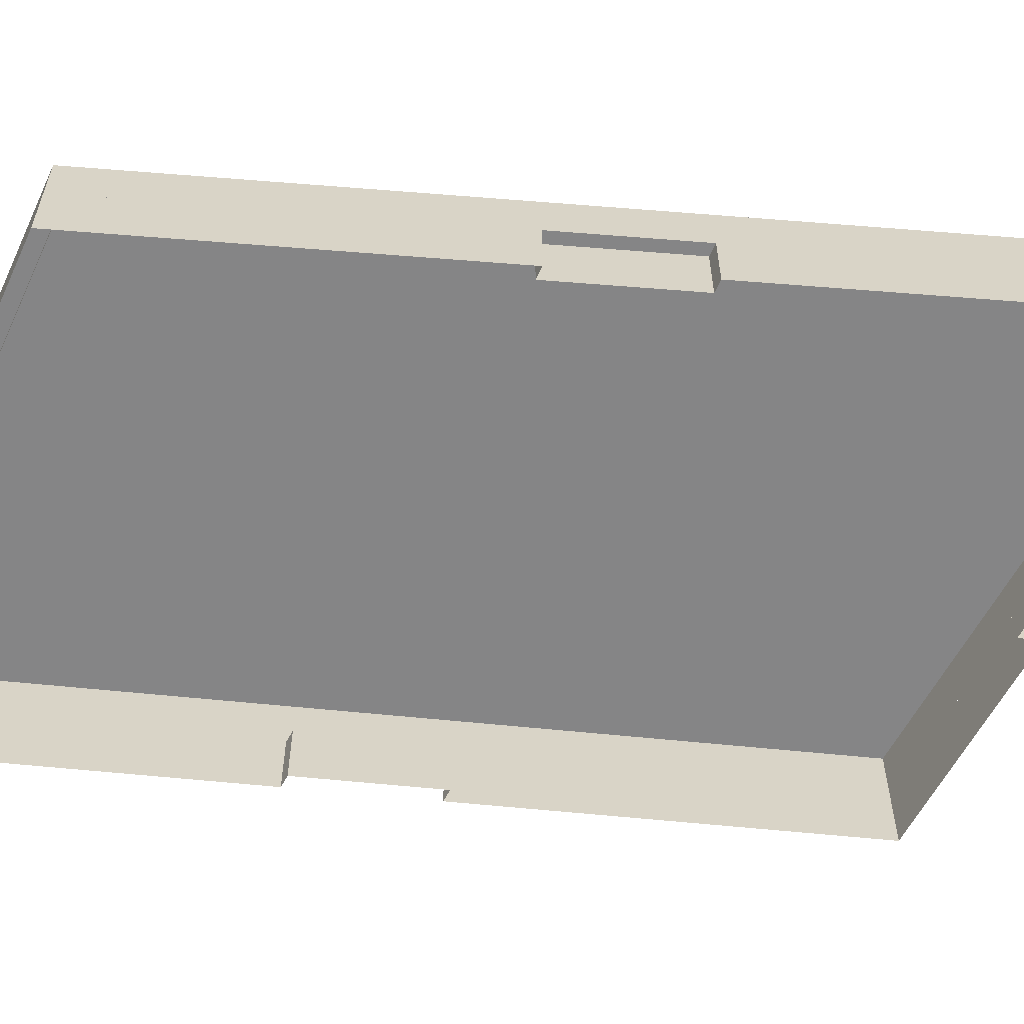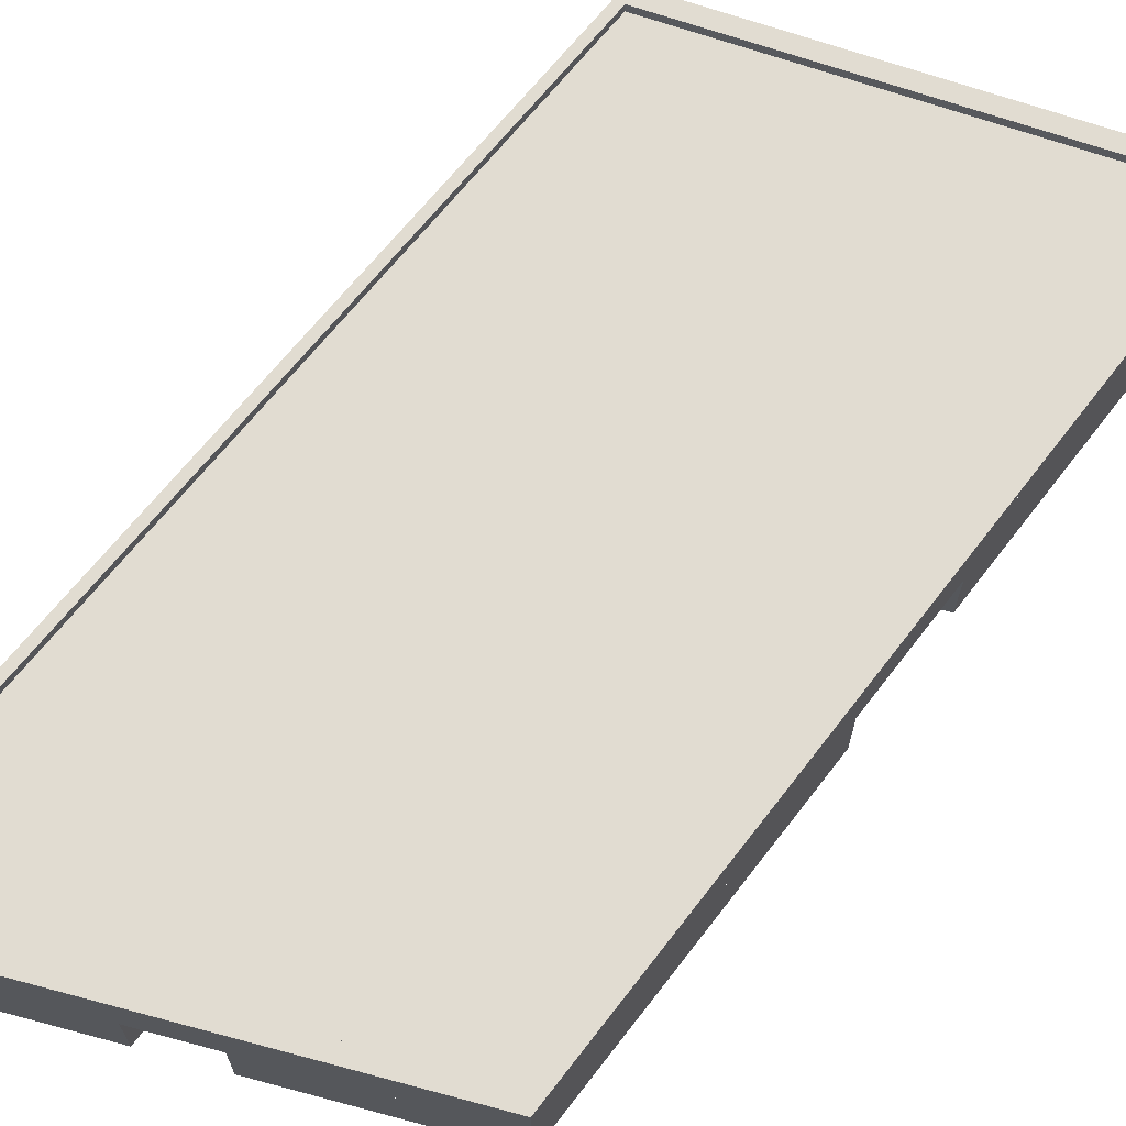
<metadata>
{"format":"obj","ext":"obj","renderer":"f3d","projection":"perspective","resolution":1024,"background":"white","views":[{"elev":-61.9,"azim":-87.3,"up":"+Y"},{"elev":69.1,"azim":46.3,"up":"+Y"}]}
</metadata>
<code>
g BuildingObject 6(Clone)
v -3.427 0.18 0.5111
v -3.247 0.1967 1.906
v -3.427 0.1967 0.5111
v -3.247 0.1967 1.906
v -3.427 0.18 0.5111
v -3.247 0.18 1.906
v -3.247 0.18 1.906
v -3.209 0.1967 1.948
v -3.247 0.1967 1.906
v -3.209 0.1967 1.948
v -3.247 0.18 1.906
v -3.209 0.18 1.948
v -3.209 0.18 1.948
v -2.52 0.1967 1.53
v -3.209 0.1967 1.948
v -2.52 0.1967 1.53
v -3.209 0.18 1.948
v -2.52 0.18 1.53
v -2.52 0.18 1.53
v -2.729 0.1967 0.1522
v -2.52 0.1967 1.53
v -2.729 0.1967 0.1522
v -2.52 0.18 1.53
v -2.729 0.18 0.1522
v -2.729 0.18 0.1522
v -3.427 0.1967 0.5111
v -2.729 0.1967 0.1522
v -3.427 0.1967 0.5111
v -2.729 0.18 0.1522
v -3.427 0.18 0.5111
v -3.427 0.1967 0.5111
v -3.234 0.1967 1.886
v -3.408 0.1967 0.5327
v -3.234 0.1967 1.886
v -3.427 0.1967 0.5111
v -3.247 0.1967 1.906
v -3.247 0.1967 1.906
v -3.208 0.1967 1.916
v -3.234 0.1967 1.886
v -3.208 0.1967 1.916
v -3.247 0.1967 1.906
v -3.209 0.1967 1.948
v -3.209 0.1967 1.948
v -2.539 0.1967 1.51
v -3.208 0.1967 1.916
v -2.539 0.1967 1.51
v -3.209 0.1967 1.948
v -2.52 0.1967 1.53
v -2.52 0.1967 1.53
v -2.74 0.1967 0.1884
v -2.539 0.1967 1.51
v -2.74 0.1967 0.1884
v -2.52 0.1967 1.53
v -2.729 0.1967 0.1522
v -2.729 0.1967 0.1522
v -3.408 0.1967 0.5327
v -2.74 0.1967 0.1884
v -3.408 0.1967 0.5327
v -2.729 0.1967 0.1522
v -3.427 0.1967 0.5111
v -3.408 0.1967 0.5327
v -3.234 0.18 1.886
v -3.408 0.18 0.5327
v -3.234 0.18 1.886
v -3.408 0.1967 0.5327
v -3.234 0.1967 1.886
v -3.234 0.1967 1.886
v -3.208 0.18 1.916
v -3.234 0.18 1.886
v -3.208 0.18 1.916
v -3.234 0.1967 1.886
v -3.208 0.1967 1.916
v -3.208 0.1967 1.916
v -2.539 0.18 1.51
v -3.208 0.18 1.916
v -2.539 0.18 1.51
v -3.208 0.1967 1.916
v -2.539 0.1967 1.51
v -2.539 0.1967 1.51
v -2.74 0.18 0.1884
v -2.539 0.18 1.51
v -2.74 0.18 0.1884
v -2.539 0.1967 1.51
v -2.74 0.1967 0.1884
v -2.74 0.1967 0.1884
v -3.408 0.18 0.5327
v -2.74 0.18 0.1884
v -3.408 0.18 0.5327
v -2.74 0.1967 0.1884
v -3.408 0.1967 0.5327
v -2.74 0.18 0.1884
v -3.408 0.18 0.5327
v -3.234 0.18 1.886
v -2.74 0.18 0.1884
v -3.234 0.18 1.886
v -3.208 0.18 1.916
v -3.208 0.18 1.916
v -2.539 0.18 1.51
v -2.74 0.18 0.1884
v -3.026 0.036 0.3048
v -3.021 0.108 0.3386
v -3.026 0.108 0.3048
v -3.021 0.108 0.3386
v -3.026 0.036 0.3048
v -3.021 0.036 0.3386
v -3.026 0 0.3048
v -3.021 0.036 0.3386
v -3.026 0.036 0.3048
v -3.021 0.036 0.3386
v -3.026 0 0.3048
v -3.021 0 0.3386
v -3.13 0.108 0.3586
v -3.126 0.036 0.3925
v -3.13 0.036 0.3586
v -3.126 0.036 0.3925
v -3.13 0.108 0.3586
v -3.126 0.108 0.3925
v -3.13 0.036 0.3586
v -3.126 0 0.3925
v -3.13 0 0.3586
v -3.126 0 0.3925
v -3.13 0.036 0.3586
v -3.126 0.036 0.3925
v -3.026 0.108 0.3048
v -3.126 0.108 0.3925
v -3.13 0.108 0.3586
v -3.126 0.108 0.3925
v -3.026 0.108 0.3048
v -3.021 0.108 0.3386
v -3.021 0 0.3386
v -3.126 0.108 0.3925
v -3.021 0.108 0.3386
v -3.126 0.108 0.3925
v -3.021 0 0.3386
v -3.126 0 0.3925
v -2.729 0 0.1522
v -3.026 0.036 0.3048
v -2.729 0.036 0.1522
v -3.026 0.036 0.3048
v -2.729 0 0.1522
v -3.026 0 0.3048
v -3.13 0 0.3586
v -3.427 0.036 0.5111
v -3.13 0.036 0.3586
v -3.427 0.036 0.5111
v -3.13 0 0.3586
v -3.427 0 0.5111
v -2.729 0.036 0.1522
v -2.773 0.108 0.1747
v -2.729 0.108 0.1522
v -2.773 0.108 0.1747
v -2.729 0.036 0.1522
v -2.773 0.036 0.1747
v -2.773 0.036 0.1747
v -2.878 0.108 0.2285
v -2.773 0.108 0.1747
v -2.878 0.108 0.2285
v -2.773 0.036 0.1747
v -2.878 0.036 0.2285
v -2.878 0.036 0.2285
v -2.982 0.108 0.2823
v -2.878 0.108 0.2285
v -2.982 0.108 0.2823
v -2.878 0.036 0.2285
v -2.982 0.036 0.2823
v -3.026 0.108 0.3048
v -2.982 0.036 0.2823
v -3.026 0.036 0.3048
v -2.982 0.036 0.2823
v -3.026 0.108 0.3048
v -2.982 0.108 0.2823
v -3.13 0.036 0.3586
v -3.174 0.108 0.381
v -3.13 0.108 0.3586
v -3.174 0.108 0.381
v -3.13 0.036 0.3586
v -3.174 0.036 0.381
v -3.174 0.036 0.381
v -3.279 0.108 0.4349
v -3.174 0.108 0.381
v -3.279 0.108 0.4349
v -3.174 0.036 0.381
v -3.279 0.036 0.4349
v -3.279 0.036 0.4349
v -3.383 0.108 0.4887
v -3.279 0.108 0.4349
v -3.383 0.108 0.4887
v -3.279 0.036 0.4349
v -3.383 0.036 0.4887
v -3.427 0.108 0.5111
v -3.383 0.036 0.4887
v -3.427 0.036 0.5111
v -3.383 0.036 0.4887
v -3.427 0.108 0.5111
v -3.383 0.108 0.4887
v -2.729 0.108 0.1522
v -2.764 0.18 0.1702
v -2.729 0.18 0.1522
v -2.764 0.18 0.1702
v -2.729 0.108 0.1522
v -2.764 0.108 0.1702
v -2.764 0.108 0.1702
v -2.869 0.18 0.224
v -2.764 0.18 0.1702
v -2.869 0.18 0.224
v -2.764 0.108 0.1702
v -2.869 0.108 0.224
v -2.869 0.108 0.224
v -2.974 0.18 0.2778
v -2.869 0.18 0.224
v -2.974 0.18 0.2778
v -2.869 0.108 0.224
v -2.974 0.108 0.2778
v -2.974 0.108 0.2778
v -3.078 0.18 0.3317
v -2.974 0.18 0.2778
v -3.078 0.18 0.3317
v -2.974 0.108 0.2778
v -3.078 0.108 0.3317
v -3.078 0.108 0.3317
v -3.183 0.18 0.3855
v -3.078 0.18 0.3317
v -3.183 0.18 0.3855
v -3.078 0.108 0.3317
v -3.183 0.108 0.3855
v -3.183 0.108 0.3855
v -3.287 0.18 0.4393
v -3.183 0.18 0.3855
v -3.287 0.18 0.4393
v -3.183 0.108 0.3855
v -3.287 0.108 0.4393
v -3.287 0.108 0.4393
v -3.392 0.18 0.4932
v -3.287 0.18 0.4393
v -3.392 0.18 0.4932
v -3.287 0.108 0.4393
v -3.392 0.108 0.4932
v -3.427 0.18 0.5111
v -3.392 0.108 0.4932
v -3.427 0.108 0.5111
v -3.392 0.108 0.4932
v -3.427 0.18 0.5111
v -3.392 0.18 0.4932
v -3.35 0.036 1.104
v -3.334 0.108 1.095
v -3.35 0.108 1.104
v -3.334 0.108 1.095
v -3.35 0.036 1.104
v -3.334 0.036 1.095
v -3.35 0 1.104
v -3.334 0.036 1.095
v -3.35 0.036 1.104
v -3.334 0.036 1.095
v -3.35 0 1.104
v -3.334 0 1.095
v -3.324 0.108 1.313
v -3.307 0.036 1.304
v -3.324 0.036 1.313
v -3.307 0.036 1.304
v -3.324 0.108 1.313
v -3.307 0.108 1.304
v -3.324 0.036 1.313
v -3.307 0 1.304
v -3.324 0 1.313
v -3.307 0 1.304
v -3.324 0.036 1.313
v -3.307 0.036 1.304
v -3.35 0.108 1.104
v -3.307 0.108 1.304
v -3.324 0.108 1.313
v -3.307 0.108 1.304
v -3.35 0.108 1.104
v -3.334 0.108 1.095
v -3.334 0 1.095
v -3.307 0.108 1.304
v -3.334 0.108 1.095
v -3.307 0.108 1.304
v -3.334 0 1.095
v -3.307 0 1.304
v -3.427 0 0.5111
v -3.35 0.036 1.104
v -3.427 0.036 0.5111
v -3.35 0.036 1.104
v -3.427 0 0.5111
v -3.35 0 1.104
v -3.324 0 1.313
v -3.247 0.036 1.906
v -3.324 0.036 1.313
v -3.247 0.036 1.906
v -3.324 0 1.313
v -3.247 0 1.906
v -3.427 0.036 0.5111
v -3.416 0.108 0.5983
v -3.427 0.108 0.5111
v -3.416 0.108 0.5983
v -3.427 0.036 0.5111
v -3.416 0.036 0.5983
v -3.416 0.036 0.5983
v -3.389 0.108 0.8075
v -3.416 0.108 0.5983
v -3.389 0.108 0.8075
v -3.416 0.036 0.5983
v -3.389 0.036 0.8075
v -3.389 0.036 0.8075
v -3.362 0.108 1.017
v -3.389 0.108 0.8075
v -3.362 0.108 1.017
v -3.389 0.036 0.8075
v -3.362 0.036 1.017
v -3.35 0.108 1.104
v -3.362 0.036 1.017
v -3.35 0.036 1.104
v -3.362 0.036 1.017
v -3.35 0.108 1.104
v -3.362 0.108 1.017
v -3.324 0.036 1.313
v -3.312 0.108 1.4
v -3.324 0.108 1.313
v -3.312 0.108 1.4
v -3.324 0.036 1.313
v -3.312 0.036 1.4
v -3.312 0.036 1.4
v -3.285 0.108 1.609
v -3.312 0.108 1.4
v -3.285 0.108 1.609
v -3.312 0.036 1.4
v -3.285 0.036 1.609
v -3.285 0.036 1.609
v -3.259 0.108 1.819
v -3.285 0.108 1.609
v -3.259 0.108 1.819
v -3.285 0.036 1.609
v -3.259 0.036 1.819
v -3.247 0.108 1.906
v -3.259 0.036 1.819
v -3.247 0.036 1.906
v -3.259 0.036 1.819
v -3.247 0.108 1.906
v -3.259 0.108 1.819
v -3.427 0.108 0.5111
v -3.418 0.18 0.5808
v -3.427 0.18 0.5111
v -3.418 0.18 0.5808
v -3.427 0.108 0.5111
v -3.418 0.108 0.5808
v -3.418 0.108 0.5808
v -3.391 0.18 0.79
v -3.418 0.18 0.5808
v -3.391 0.18 0.79
v -3.418 0.108 0.5808
v -3.391 0.108 0.79
v -3.391 0.108 0.79
v -3.364 0.18 0.9992
v -3.391 0.18 0.79
v -3.364 0.18 0.9992
v -3.391 0.108 0.79
v -3.364 0.108 0.9992
v -3.364 0.108 0.9992
v -3.337 0.18 1.208
v -3.364 0.18 0.9992
v -3.337 0.18 1.208
v -3.364 0.108 0.9992
v -3.337 0.108 1.208
v -3.337 0.108 1.208
v -3.31 0.18 1.418
v -3.337 0.18 1.208
v -3.31 0.18 1.418
v -3.337 0.108 1.208
v -3.31 0.108 1.418
v -3.31 0.108 1.418
v -3.283 0.18 1.627
v -3.31 0.18 1.418
v -3.283 0.18 1.627
v -3.31 0.108 1.418
v -3.283 0.108 1.627
v -3.283 0.108 1.627
v -3.256 0.18 1.836
v -3.283 0.18 1.627
v -3.256 0.18 1.836
v -3.283 0.108 1.627
v -3.256 0.108 1.836
v -3.247 0.18 1.906
v -3.256 0.108 1.836
v -3.247 0.108 1.906
v -3.256 0.108 1.836
v -3.247 0.18 1.906
v -3.256 0.18 1.836
v -3.247 0 1.906
v -3.209 0.036 1.948
v -3.247 0.036 1.906
v -3.209 0.036 1.948
v -3.247 0 1.906
v -3.209 0 1.948
v -3.247 0.036 1.906
v -3.209 0.108 1.948
v -3.247 0.108 1.906
v -3.209 0.108 1.948
v -3.247 0.036 1.906
v -3.209 0.036 1.948
v -3.247 0.108 1.906
v -3.209 0.18 1.948
v -3.247 0.18 1.906
v -3.209 0.18 1.948
v -3.247 0.108 1.906
v -3.209 0.108 1.948
v -2.916 0.036 1.771
v -2.922 0.108 1.737
v -2.916 0.108 1.771
v -2.922 0.108 1.737
v -2.916 0.036 1.771
v -2.922 0.036 1.737
v -2.916 0 1.771
v -2.922 0.036 1.737
v -2.916 0.036 1.771
v -2.922 0.036 1.737
v -2.916 0 1.771
v -2.922 0 1.737
v -2.813 0.108 1.708
v -2.818 0.036 1.674
v -2.813 0.036 1.708
v -2.818 0.036 1.674
v -2.813 0.108 1.708
v -2.818 0.108 1.674
v -2.813 0.036 1.708
v -2.818 0 1.674
v -2.813 0 1.708
v -2.818 0 1.674
v -2.813 0.036 1.708
v -2.818 0.036 1.674
v -2.916 0.108 1.771
v -2.818 0.108 1.674
v -2.813 0.108 1.708
v -2.818 0.108 1.674
v -2.916 0.108 1.771
v -2.922 0.108 1.737
v -2.922 0 1.737
v -2.818 0.108 1.674
v -2.922 0.108 1.737
v -2.818 0.108 1.674
v -2.922 0 1.737
v -2.818 0 1.674
v -3.209 0 1.948
v -2.916 0.036 1.771
v -3.209 0.036 1.948
v -2.916 0.036 1.771
v -3.209 0 1.948
v -2.916 0 1.771
v -2.813 0 1.708
v -2.52 0.036 1.53
v -2.813 0.036 1.708
v -2.52 0.036 1.53
v -2.813 0 1.708
v -2.52 0 1.53
v -3.209 0.036 1.948
v -3.166 0.108 1.922
v -3.209 0.108 1.948
v -3.166 0.108 1.922
v -3.209 0.036 1.948
v -3.166 0.036 1.922
v -3.166 0.036 1.922
v -3.063 0.108 1.86
v -3.166 0.108 1.922
v -3.063 0.108 1.86
v -3.166 0.036 1.922
v -3.063 0.036 1.86
v -3.063 0.036 1.86
v -2.96 0.108 1.797
v -3.063 0.108 1.86
v -2.96 0.108 1.797
v -3.063 0.036 1.86
v -2.96 0.036 1.797
v -2.916 0.108 1.771
v -2.96 0.036 1.797
v -2.916 0.036 1.771
v -2.96 0.036 1.797
v -2.916 0.108 1.771
v -2.96 0.108 1.797
v -2.813 0.036 1.708
v -2.77 0.108 1.682
v -2.813 0.108 1.708
v -2.77 0.108 1.682
v -2.813 0.036 1.708
v -2.77 0.036 1.682
v -2.77 0.036 1.682
v -2.667 0.108 1.619
v -2.77 0.108 1.682
v -2.667 0.108 1.619
v -2.77 0.036 1.682
v -2.667 0.036 1.619
v -2.667 0.036 1.619
v -2.563 0.108 1.556
v -2.667 0.108 1.619
v -2.563 0.108 1.556
v -2.667 0.036 1.619
v -2.563 0.036 1.556
v -2.52 0.108 1.53
v -2.563 0.036 1.556
v -2.52 0.036 1.53
v -2.563 0.036 1.556
v -2.52 0.108 1.53
v -2.563 0.108 1.556
v -3.209 0.108 1.948
v -3.175 0.18 1.928
v -3.209 0.18 1.948
v -3.175 0.18 1.928
v -3.209 0.108 1.948
v -3.175 0.108 1.928
v -3.175 0.108 1.928
v -3.071 0.18 1.865
v -3.175 0.18 1.928
v -3.071 0.18 1.865
v -3.175 0.108 1.928
v -3.071 0.108 1.865
v -3.071 0.108 1.865
v -2.968 0.18 1.802
v -3.071 0.18 1.865
v -2.968 0.18 1.802
v -3.071 0.108 1.865
v -2.968 0.108 1.802
v -2.968 0.108 1.802
v -2.865 0.18 1.739
v -2.968 0.18 1.802
v -2.865 0.18 1.739
v -2.968 0.108 1.802
v -2.865 0.108 1.739
v -2.865 0.108 1.739
v -2.761 0.18 1.677
v -2.865 0.18 1.739
v -2.761 0.18 1.677
v -2.865 0.108 1.739
v -2.761 0.108 1.677
v -2.761 0.108 1.677
v -2.658 0.18 1.614
v -2.761 0.18 1.677
v -2.658 0.18 1.614
v -2.761 0.108 1.677
v -2.658 0.108 1.614
v -2.658 0.108 1.614
v -2.555 0.18 1.551
v -2.658 0.18 1.614
v -2.555 0.18 1.551
v -2.658 0.108 1.614
v -2.555 0.108 1.551
v -2.52 0.18 1.53
v -2.555 0.108 1.551
v -2.52 0.108 1.53
v -2.555 0.108 1.551
v -2.52 0.18 1.53
v -2.555 0.18 1.551
v -2.609 0.036 0.9445
v -2.626 0.108 0.9547
v -2.609 0.108 0.9445
v -2.626 0.108 0.9547
v -2.609 0.036 0.9445
v -2.626 0.036 0.9547
v -2.609 0 0.9445
v -2.626 0.036 0.9547
v -2.609 0.036 0.9445
v -2.626 0.036 0.9547
v -2.609 0 0.9445
v -2.626 0 0.9547
v -2.641 0.108 0.7378
v -2.657 0.036 0.748
v -2.641 0.036 0.7378
v -2.657 0.036 0.748
v -2.641 0.108 0.7378
v -2.657 0.108 0.748
v -2.641 0.036 0.7378
v -2.657 0 0.748
v -2.641 0 0.7378
v -2.657 0 0.748
v -2.641 0.036 0.7378
v -2.657 0.036 0.748
v -2.609 0.108 0.9445
v -2.657 0.108 0.748
v -2.641 0.108 0.7378
v -2.657 0.108 0.748
v -2.609 0.108 0.9445
v -2.626 0.108 0.9547
v -2.626 0 0.9547
v -2.657 0.108 0.748
v -2.626 0.108 0.9547
v -2.657 0.108 0.748
v -2.626 0 0.9547
v -2.657 0 0.748
v -2.52 0 1.53
v -2.609 0.036 0.9445
v -2.52 0.036 1.53
v -2.609 0.036 0.9445
v -2.52 0 1.53
v -2.609 0 0.9445
v -2.641 0 0.7378
v -2.729 0.036 0.1522
v -2.641 0.036 0.7378
v -2.729 0.036 0.1522
v -2.641 0 0.7378
v -2.729 0 0.1522
v -2.52 0.036 1.53
v -2.533 0.108 1.444
v -2.52 0.108 1.53
v -2.533 0.108 1.444
v -2.52 0.036 1.53
v -2.533 0.036 1.444
v -2.533 0.036 1.444
v -2.565 0.108 1.237
v -2.533 0.108 1.444
v -2.565 0.108 1.237
v -2.533 0.036 1.444
v -2.565 0.036 1.237
v -2.565 0.036 1.237
v -2.596 0.108 1.031
v -2.565 0.108 1.237
v -2.596 0.108 1.031
v -2.565 0.036 1.237
v -2.596 0.036 1.031
v -2.609 0.108 0.9445
v -2.596 0.036 1.031
v -2.609 0.036 0.9445
v -2.596 0.036 1.031
v -2.609 0.108 0.9445
v -2.596 0.108 1.031
v -2.641 0.036 0.7378
v -2.654 0.108 0.6517
v -2.641 0.108 0.7378
v -2.654 0.108 0.6517
v -2.641 0.036 0.7378
v -2.654 0.036 0.6517
v -2.654 0.036 0.6517
v -2.685 0.108 0.445
v -2.654 0.108 0.6517
v -2.685 0.108 0.445
v -2.654 0.036 0.6517
v -2.685 0.036 0.445
v -2.685 0.036 0.445
v -2.716 0.108 0.2384
v -2.685 0.108 0.445
v -2.716 0.108 0.2384
v -2.685 0.036 0.445
v -2.716 0.036 0.2384
v -2.729 0.108 0.1522
v -2.716 0.036 0.2383
v -2.729 0.036 0.1522
v -2.716 0.036 0.2383
v -2.729 0.108 0.1522
v -2.716 0.108 0.2383
v -2.52 0.108 1.53
v -2.531 0.18 1.461
v -2.52 0.18 1.53
v -2.531 0.18 1.461
v -2.52 0.108 1.53
v -2.531 0.108 1.461
v -2.531 0.108 1.461
v -2.562 0.18 1.255
v -2.531 0.18 1.461
v -2.562 0.18 1.255
v -2.531 0.108 1.461
v -2.562 0.108 1.255
v -2.562 0.108 1.255
v -2.594 0.18 1.048
v -2.562 0.18 1.255
v -2.594 0.18 1.048
v -2.562 0.108 1.255
v -2.594 0.108 1.048
v -2.594 0.108 1.048
v -2.625 0.18 0.8412
v -2.594 0.18 1.048
v -2.625 0.18 0.8412
v -2.594 0.108 1.048
v -2.625 0.108 0.8412
v -2.625 0.108 0.8412
v -2.656 0.18 0.6345
v -2.625 0.18 0.8412
v -2.656 0.18 0.6345
v -2.625 0.108 0.8412
v -2.656 0.108 0.6345
v -2.656 0.108 0.6345
v -2.688 0.18 0.4278
v -2.656 0.18 0.6345
v -2.688 0.18 0.4278
v -2.656 0.108 0.6345
v -2.688 0.108 0.4278
v -2.688 0.108 0.4278
v -2.719 0.18 0.2211
v -2.688 0.18 0.4278
v -2.719 0.18 0.2211
v -2.688 0.108 0.4278
v -2.719 0.108 0.2211
v -2.729 0.18 0.1522
v -2.719 0.108 0.2211
v -2.729 0.108 0.1522
v -2.719 0.108 0.2211
v -2.729 0.18 0.1522
v -2.719 0.18 0.2211
f 1 2 3
f 4 5 6
f 7 8 9
f 10 11 12
f 13 14 15
f 16 17 18
f 19 20 21
f 22 23 24
f 25 26 27
f 28 29 30
f 31 32 33
f 34 35 36
f 37 38 39
f 40 41 42
f 43 44 45
f 46 47 48
f 49 50 51
f 52 53 54
f 55 56 57
f 58 59 60
f 61 62 63
f 64 65 66
f 67 68 69
f 70 71 72
f 73 74 75
f 76 77 78
f 79 80 81
f 82 83 84
f 85 86 87
f 88 89 90
f 91 92 93
f 94 95 96
f 97 98 99
f 100 101 102
f 103 104 105
f 112 113 114
f 115 116 117
f 124 125 126
f 127 128 129
f 148 149 150
f 151 152 153
f 166 167 168
f 169 170 171
f 172 173 174
f 175 176 177
f 190 191 192
f 193 194 195
f 196 197 198
f 199 200 201
f 238 239 240
f 241 242 243
f 244 245 246
f 247 248 249
f 256 257 258
f 259 260 261
f 268 269 270
f 271 272 273
f 292 293 294
f 295 296 297
f 310 311 312
f 313 314 315
f 316 317 318
f 319 320 321
f 334 335 336
f 337 338 339
f 340 341 342
f 343 344 345
f 382 383 384
f 385 386 387
f 394 395 396
f 397 398 399
f 400 401 402
f 403 404 405
f 406 407 408
f 409 410 411
f 418 419 420
f 421 422 423
f 430 431 432
f 433 434 435
f 454 455 456
f 457 458 459
f 472 473 474
f 475 476 477
f 478 479 480
f 481 482 483
f 496 497 498
f 499 500 501
f 502 503 504
f 505 506 507
f 544 545 546
f 547 548 549
f 550 551 552
f 553 554 555
f 562 563 564
f 565 566 567
f 574 575 576
f 577 578 579
f 598 599 600
f 601 602 603
f 616 617 618
f 619 620 621
f 622 623 624
f 625 626 627
f 640 641 642
f 643 644 645
f 646 647 648
f 649 650 651
f 688 689 690
f 691 692 693
f 106 107 108
f 109 110 111
f 118 119 120
f 121 122 123
f 136 137 138
f 139 140 141
f 142 143 144
f 145 146 147
f 250 251 252
f 253 254 255
f 262 263 264
f 265 266 267
f 280 281 282
f 283 284 285
f 286 287 288
f 289 290 291
f 388 389 390
f 391 392 393
f 412 413 414
f 415 416 417
f 424 425 426
f 427 428 429
f 442 443 444
f 445 446 447
f 448 449 450
f 451 452 453
f 556 557 558
f 559 560 561
f 568 569 570
f 571 572 573
f 586 587 588
f 589 590 591
f 592 593 594
f 595 596 597
f 130 131 132
f 133 134 135
f 274 275 276
f 277 278 279
f 436 437 438
f 439 440 441
f 580 581 582
f 583 584 585
f 160 161 162
f 163 164 165
f 178 179 180
f 181 182 183
f 232 233 234
f 235 236 237
f 298 299 300
f 301 302 303
f 304 305 306
f 307 308 309
f 358 359 360
f 361 362 363
f 370 371 372
f 373 374 375
f 484 485 486
f 487 488 489
f 508 509 510
f 511 512 513
f 514 515 516
f 517 518 519
f 520 521 522
f 523 524 525
f 538 539 540
f 541 542 543
f 610 611 612
f 613 614 615
f 634 635 636
f 637 638 639
f 658 659 660
f 661 662 663
f 664 665 666
f 667 668 669
f 670 671 672
f 673 674 675
f 682 683 684
f 685 686 687
f 154 155 156
f 157 158 159
f 184 185 186
f 187 188 189
f 202 203 204
f 205 206 207
f 214 215 216
f 217 218 219
f 220 221 222
f 223 224 225
f 226 227 228
f 229 230 231
f 352 353 354
f 355 356 357
f 376 377 378
f 379 380 381
f 460 461 462
f 463 464 465
f 466 467 468
f 469 470 471
f 490 491 492
f 493 494 495
f 532 533 534
f 535 536 537
f 628 629 630
f 631 632 633
f 208 209 210
f 211 212 213
f 322 323 324
f 325 326 327
f 328 329 330
f 331 332 333
f 346 347 348
f 349 350 351
f 364 365 366
f 367 368 369
f 526 527 528
f 529 530 531
f 604 605 606
f 607 608 609
f 652 653 654
f 655 656 657
f 676 677 678
f 679 680 681

</code>
